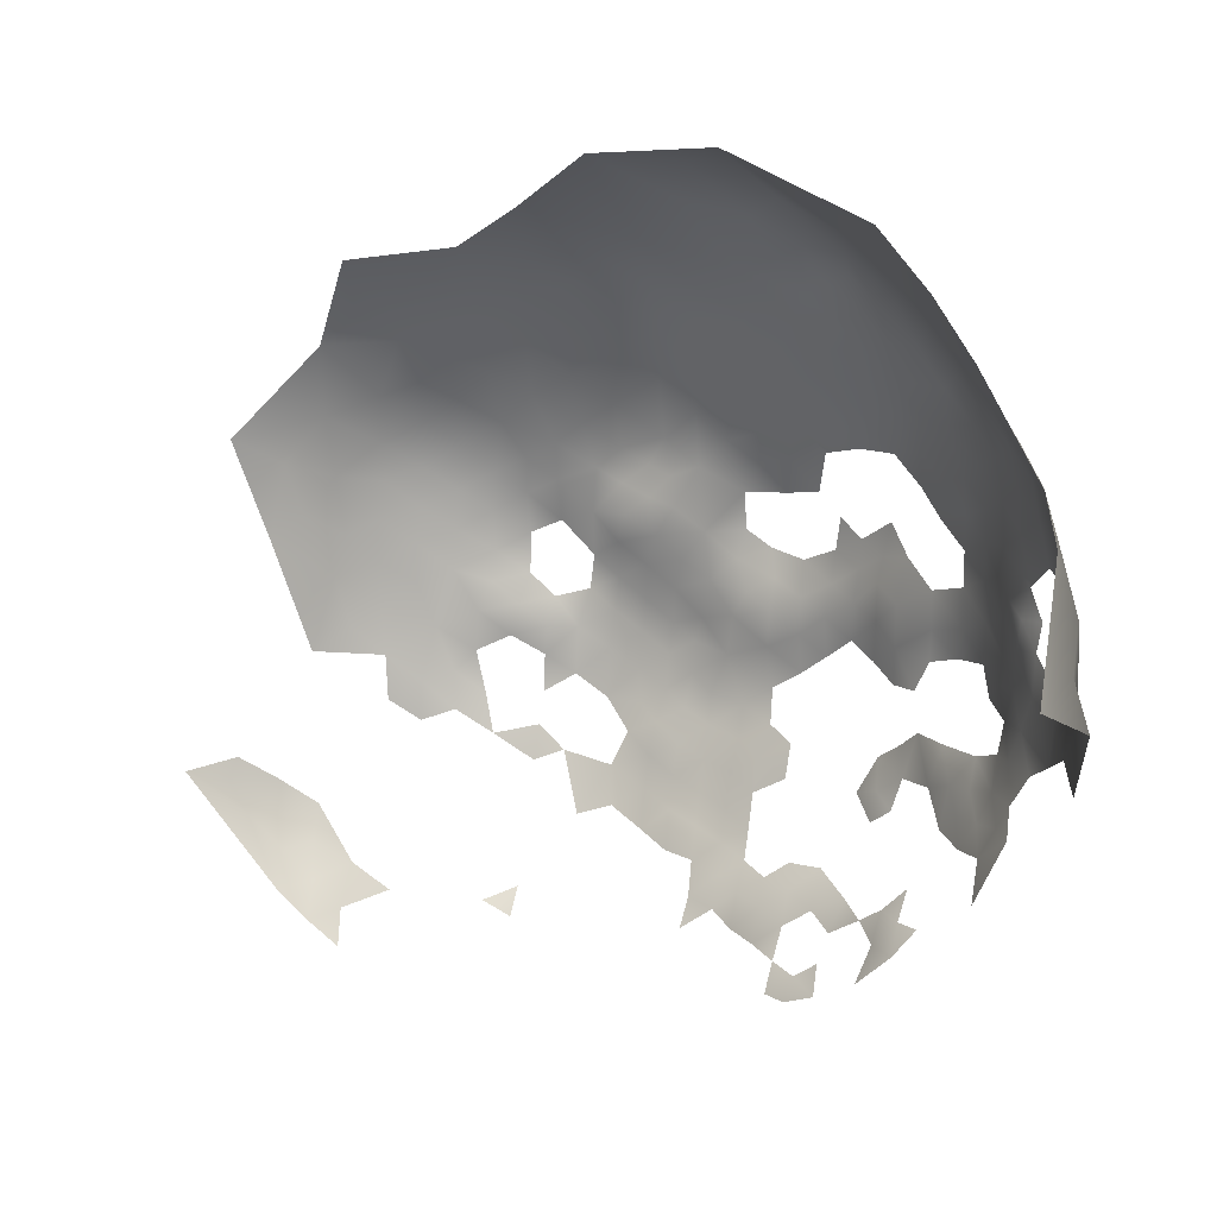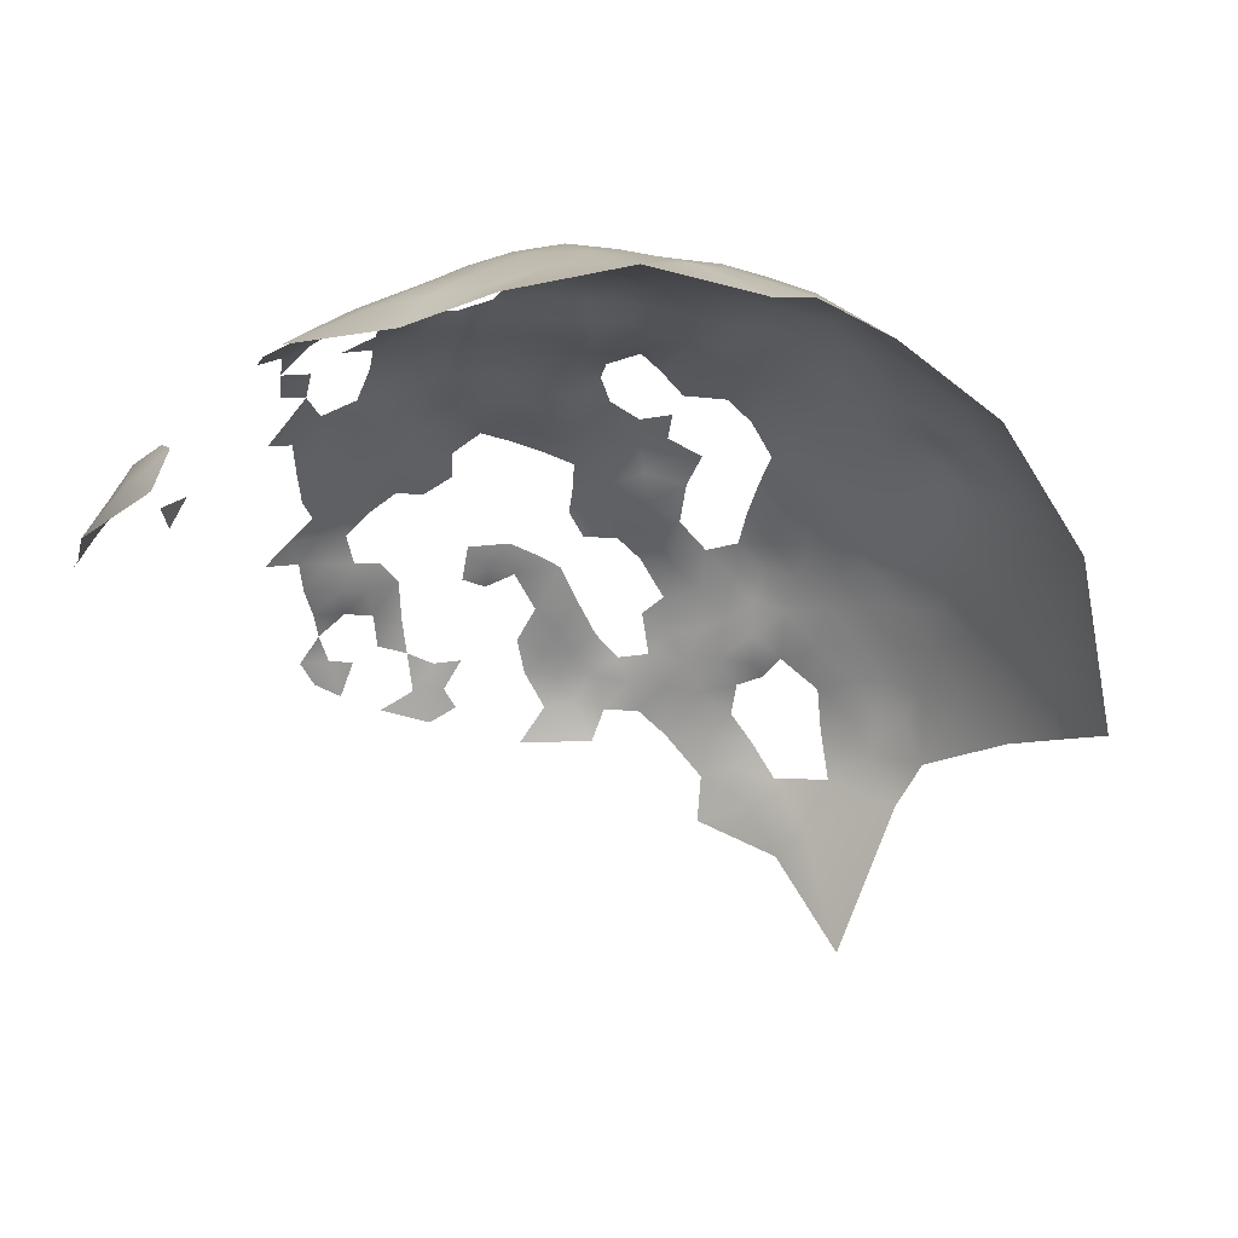
<metadata>
{"format":"obj","ext":"obj","renderer":"f3d","projection":"perspective","resolution":1024,"background":"white","views":[{"elev":27.9,"azim":12.0,"up":"+Z"},{"elev":-7.2,"azim":-72.7,"up":"+Y"}]}
</metadata>
<code>
v 97.09 -148.7 34.15
v 77.21 -132.1 -2.766
v 77.55 -135.7 -6.075
v 77.07 -137.3 -10.29
v 74.5 -132.8 -8.492
v 63.59 -126.4 -11.43
v 59.02 -129.5 -18.2
v 59.05 -126.8 -14.01
v 58.99 -132.7 -21.79
v 55.13 -130 -20.93
v 55.09 -126.9 -17.21
v 65.87 -135.9 -19.19
v 62.44 -136.3 -21.84
v 55.22 -133.5 -24.44
v 58.64 -137 -24.5
v 59.83 -124 -9.783
v 55.26 -124.2 -12.57
v 55.98 -121.2 -8.717
v 60.46 -121.1 -5.808
v 63.86 -123.9 -7.01
v 66.36 -140 -21.22
v 70.61 -138.2 -18.05
v 56.02 -118.5 -4.58
v 60.23 -118.4 -1.322
v 51.05 -127.8 -20.05
v 50.92 -124.4 -16.4
v 51.12 -131.3 -23.66
v 46.79 -125.6 -19.25
v 70.16 -143.3 -21.92
v 66.16 -143.3 -24.86
v 65.47 -146.7 -28.69
v 62.01 -143.9 -28.13
v 62.44 -140.6 -24.14
v 58.43 -140.9 -28.11
v 65.07 -150.7 -31.46
v 68.88 -149.9 -28.5
v 68.13 -153.6 -30.39
v 50.77 -138.2 -30.9
v 46.58 -122.2 -15.44
v 42.4 -122 -18.36
v 37.69 -123.2 -21.06
v 42.54 -119.8 -13.89
v 46.79 -119.8 -11.17
v 43.09 -117.5 -9.575
v 47.25 -116.5 -7.342
v 51.18 -118.8 -8.517
v 51.01 -121.8 -12.44
v 38.87 -117.1 -11.85
v 29.54 -118.4 -15.45
v 25.55 -113.4 -8.632
v 30.04 -112.2 -5.882
v 35.04 -113.7 -8.411
v 40.44 -114.9 -8.251
v 39.54 -112.6 -3.746
v 44.06 -114.6 -5.52
v 44.05 -112.7 -0.7358
v 47.89 -114.9 -2.341
v 34.86 -111 -1.739
v 29.92 -110.2 0.9
v 35.34 -109.1 3.591
v 39.81 -110.4 1.259
v 31.17 -107.3 5.895
v 35.67 -108 8.583
v 40.05 -109.6 6.146
v 31.5 -106 10.84
v 35.44 -107.9 14.2
v 39.91 -109.3 11.76
v 44.42 -110.8 9.031
v 44.41 -111.2 3.732
v 31.3 -105.9 17.74
v 26.41 -104.9 15.41
v 21.79 -105.1 13.06
v 21.15 -104.6 19.14
v 25.82 -104.9 21.88
v 21.2 -104.3 24.35
v 25.5 -104.6 27.58
v 31.4 -104.5 24.2
v 29.36 -104.5 30.93
v 35.43 -104.6 27.81
v 16.38 -104.5 22.25
v 34.32 -105.1 34.85
v 35.62 -106.1 22.85
v 36.35 -108.3 18.92
v 40.03 -107.9 21.85
v 41.28 -109.6 16.71
v 45.3 -110.4 13.56
v 16.16 -105.7 16.28
v 39.42 -105.8 26.01
v 42.98 -107.6 25.35
v 43.85 -109.4 21.34
v 48.59 -110.5 18.55
v 53.73 -112.3 15.66
v 41.81 -106 30.61
v 47.17 -108 27.43
v 49.85 -112.5 11.82
v 73.16 -147.5 -22.38
v 72.08 -150 -25.91
v 72.37 -155 -27.93
v 74.73 -143.5 -19.11
v 77.38 -148.2 -19.27
v 78.11 -156.7 -23.84
v 79.78 -153.8 -19.21
v 83.09 -153.2 -15.42
v 82.97 -158.3 -17.68
v 83.72 -148.8 -12.87
v 80.47 -149.5 -16.2
v 87.25 -145.5 -5.051
v 90.2 -150.3 -4.854
v 92.42 -150.8 -0.2267
v 89.48 -147.6 -1.453
v 91.07 -147.2 2.445
v 94.16 -150.3 4.649
v 94.38 -147.9 8.94
v 96.81 -155.7 5.949
v 95.24 -154.4 1.642
v 93.18 -155.5 -2.596
v 93.18 -160.8 -6.528
v 94.93 -147.5 13.77
v 93.71 -144.7 17.41
v 95.85 -149 19.4
v 93.83 -144.2 21.62
v 95.91 -148.3 24.9
v 96.02 -151.9 10.32
v 97.38 -152.5 15.47
v 88.1 -144.2 1.192
v 91.33 -144.6 6.341
v 97.09 -160.6 3.859
v 99.1 -155.9 10.85
v 101.5 -159.5 14.51
v 85.07 -141.2 -1.341
v 86.7 -140.4 5.128
v 79.9 -138.1 -7.624
v 103.5 -166 19.68
v 101.8 -160.3 21.61
v 103.5 -164.9 25.02
v 103.2 -160.8 27.9
v 104.5 -166.4 31.16
v 104.8 -170.5 26.97
v 105.3 -172.8 18.57
v 100.8 -156.6 25.31
v 98.56 -153.4 21.04
v 98.58 -152.3 26.84
v 85.91 -155.8 -14.52
v 96.29 -149.5 29.95
v 93.55 -142.8 26.46
v 68.05 -120.1 5.47
v 71.59 -121.7 9.297
v 75.13 -124.6 7.908
v 64.38 -119 1.892
v 63.65 -118.5 7.73
v 59.15 -117.5 4.754
v 59.21 -116.8 10.02
v 59.44 -114.4 14.14
v 55.55 -114.6 11.56
v 58.53 -111.7 17.58
v 53.66 -115 7.784
v 48.91 -112.8 5.797
v 53.09 -115.5 1.662
v 63.56 -117 12.86
v 63.52 -114.2 17.44
v 67.39 -119.7 11.45
v 68 -118.1 16.02
v 68.21 -116.2 20.46
v 71.66 -121.1 15.02
v 71.85 -119.3 19.36
v 68.66 -115.6 25.33
v 72.04 -118.5 23.63
v 60.43 -111 26.06
v 65.27 -113.7 27.96
v 74.96 -122.8 19.28
v 75.14 -124.1 13.99
v 56.15 -110.2 29.86
v 54.11 -109.6 24.95
v 51.44 -108.8 32.24
v 56.27 -111 35.06
v 51.65 -109.8 37.78
v 56.47 -112 40.79
v 51.64 -111.3 43.86
v 60.75 -114.6 44.74
v 61.29 -112.8 38.06
v 56.02 -113.5 47.57
v 54.64 -114.7 53.84
v 60.35 -116.9 51.26
v 52.3 -111.9 49.24
v 65.59 -118.1 47.54
v 66.01 -115.6 41.04
v 71.6 -119.2 42.48
v 71.05 -117 36.61
v 71.93 -122.1 48.37
v 76.77 -123.5 44.38
v 76.26 -121.3 38.29
v 80.44 -124.5 35.18
v 80.23 -125.8 40.97
v 83.4 -129.1 38.22
v 83.55 -128.2 32.59
v 66.82 -120.8 52.32
v 61.72 -119.4 56.2
v 67.59 -123.6 57.69
v 72.23 -124.8 54.26
v 76.68 -126.3 50.62
v 71.57 -127 60.62
v 75.68 -129.3 57.64
v 83.21 -129.4 43.4
v 80.07 -127.5 46.74
v 79.81 -130.3 52.8
v 84.14 -132.3 47.94
v 60.68 -112.6 32.26
v 76.26 -120.6 27.73
v 79.09 -124.2 24.45
v 87.2 -132.4 35.56
v 86.37 -132.8 41.34
v 87.27 -132.1 30.18
v 87.46 -132.9 25.09
v 90.31 -136.1 33.32
v 90.4 -136.9 28.42
v 90 -137.2 39.07
v 89.07 -137.6 45.09
v 92.44 -141.9 42.46
v 92.93 -141.9 36.18
v 87.59 -137.4 50.91
v 91.2 -142.4 49.04
v 46.73 -108.6 41.69
v 46.46 -107.3 35.34
v 40.91 -106.5 39.87
v 35.38 -106.1 43.25
v 29.43 -107 46.4
v 35.35 -108.2 51.49
v 28.89 -109.3 54.12
v 40.18 -110.6 56
v 40.96 -108 48.02
v 47 -110.5 50.31
v 32.34 -111.2 59.46
v 39.75 -115.9 64.14
v 66.08 -114.5 34.37
v 54.68 -110.7 19.64
v 63.22 -121.7 60.5
v 67.21 -124.6 63.2
v 78.31 -127.9 12.16
v 78.33 -127.6 6.285
v 81.59 -130.9 7.517
v 92.34 -140.5 31.2
v 78.11 -126.9 18.41
v 81.1 -136.2 -3.369
v 55.25 -137.3 -27.59
v 51.35 -134.7 -27.65
v 82.97 -129.1 22.27
v 83.36 -130.2 16.86
v 83.38 -131.1 12.33
v 87.4 -133.8 14.73
v 87.84 -134.7 19.92
v 91.2 -139.3 17.29
v 91.1 -138.5 23.07
v 28.02 -105.4 38.73
v 92.96 -147.6 53.07
v 94.55 -147.3 47.07
v 89 -142.8 55.34
v 85.18 -137.7 57.26
v 86.19 -143.5 61.41
v 89.95 -148.7 59.74
v 85.42 -148.3 65.98
v 78.82 -145.4 71.76
v 85.29 -154.8 70.99
v 90.93 -155.2 63.09
v 95.01 -154.9 56.39
v 89.66 -163.2 69.96
v 81.65 -140 64.45
v 26.08 -108.3 4.529
v 22.22 -105.2 35.21
v 17.45 -104.7 30.18
v 11.58 -104.9 26.24
v 11.29 -106 33.72
v 16.18 -106.1 38.61
v 10.44 -107.6 40.57
v 21.62 -106.4 43.81
v 54.17 -119.2 62.19
v 59.48 -123.1 65.59
v 56.39 -125.5 72.07
v 63.39 -126.5 69
v 46.54 -122.3 72.62
v 48.76 -129.4 80.2
v 34.72 -126.2 79.33
v 69.88 -131.3 70.05
v 62.9 -123.5 65.28
v 103.9 -166.9 39.86
v 104.1 -174.4 36.06
v 106.7 -178.5 30.76
v 101.4 -193.3 41.53
v 54.84 -141.2 86.6
v 101 -163.3 47.22
v 100.5 -157.7 43.8
v 98.69 -165.3 55.63
v 101 -171.3 50.96
v 20.91 -110.1 3.667
v 11.37 -106.1 19.29
v 46.16 -113.3 57.6
v 16.94 -107 10.41
v 75.41 -121 22.57
v 78.84 -154.5 78.59
v 71.31 -148.8 81.67
v 70.44 -139.2 75.87
v 77.04 -163.4 86.39
v 83.94 -163.2 78.32
v 79.64 -133.3 59.21
v 76.89 -136.3 66.93
v 61.22 -132.2 77.29
v 80.35 -133.5 0.3162
v 73.6 -130.5 63.9
v 13.82 -108.3 47.82
v 21.82 -108.1 51.14
v 13.75 -113.5 60.05
v 22.56 -110.6 57.63
v 23.43 -117.2 68.06
v 99.04 -151.2 30.68
v 95.29 -147.3 40.59
v 11.17 -107.5 13.54
v 50.92 -116.2 -4.668
v 99.44 -153.3 39.4
v 98.96 -157 48.62
v 97.66 -152.3 45.49
v 36.86 -119.5 -16.44
v 83.59 -133.8 53.8
v 82.74 -135.2 3.492
v 6.199 -106.1 29.62
v 6.135 -107.4 36.55
v 25.2 -111.6 -3.519
v 16.8 -114.3 -9.541
v 14.93 -112.3 -3.673
v 20.05 -111.5 -0.9842
v 15.06 -111 2.223
v 8.916 -112.7 -0.006
v 16.69 -108.9 6.265
v 96.5 -152.4 50.7
v 25.29 -116.1 -12.93
v 5.887 -108 16.92
v 5.457 -109.8 11.79
v 10.97 -109.5 7.923
v 5.749 -111.3 6.251
v 0.9944 -113.8 3.55
v 12.67 -116.6 -11.54
v 7.537 -116.3 -7.536
v 7.904 -118.5 -12.93
v 3.013 -118.7 -9.906
v 2.176 -116.4 -3.691
v 11.98 -114.1 -6.52
v 18.64 -117.5 -14.4
v -2.827 -116.5 0.5476
v 94.01 -145.3 30.66
v 3.879 -109.6 43.65
v -6.712 -112.9 43.33
v -1.516 -111.9 48.21
v 4.69 -111.4 50.84
v -1.57 -116.8 58.12
v -6.666 -112.3 32.05
v -5.585 -112.1 22.65
v -12.05 -115.8 25.69
v -19.05 -118.2 29.95
v -7.952 -119.9 -2.377
v 6.266 -106.6 22.75
v 98.06 -158.3 52.97
v 102.7 -159.4 39.05
v 92.43 -141.5 13.49
v 25.11 -119.1 -17.26
v 0.2067 -108.6 27.02
v 0.6295 -109.2 21.21
v 22.1 -107.2 7.442
v 25.37 -110.7 0.7648
v 69.81 -127.4 65.8
v 20.78 -134.2 -32.77
v 25.57 -131.9 -31.17
v 25.46 -136.2 -33.67
v 32.73 -124.2 -22.56
v 42.79 -126.5 -22.54
v 46.96 -129.7 -23.51
v 2.059 -145.4 -36.08
v 1.419 -141.2 -32.27
v -3.068 -139.7 -29.03
v 1.753 -135.7 -27.89
v -2.559 -144.9 -32.45
v -7.57 -142.7 -29.35
v -7.925 -138 -25.39
v -4.161 -135.5 -25.19
v -13.24 -137.4 -20.56
v -21.3 -139.8 -12.89
v -15.53 -133.6 -13.41
v -10.26 -132 -17.21
v -8.413 -133.9 -21.95
v 47.82 -112.9 1.892
v -4.292 -131.6 -21.04
v 0.7256 -108.9 34.53
v 7.275 -135.9 -31.74
v 0.1743 -110.9 15.53
v -5.369 -115.5 8.138
v -13.19 -120.2 15.14
v 0.454 -112.5 9.443
v -4.303 -113.2 13.79
v -9.575 -115.6 17.69
v -16.25 -136.1 -15.96
f 53 44 48
f 132 3 243
f 387 56 69
f 27 25 10
f 14 27 10
f 10 7 9
f 10 9 14
f 46 45 316
f 313 144 1
f 4 3 132
f 30 33 21
f 10 25 11
f 29 30 21
f 11 7 10
f 160 159 153
f 82 77 79
f 11 25 26
f 153 152 154
f 90 84 89
f 24 19 23
f 165 162 163
f 165 164 162
f 43 39 42
f 103 106 105
f 152 153 159
f 19 18 23
f 19 16 18
f 42 48 44
f 42 44 43
f 11 8 7
f 26 25 28
f 109 110 111
f 109 111 112
f 84 83 82
f 39 26 28
f 20 16 19
f 157 387 69
f 125 111 110
f 47 43 46
f 36 35 31
f 15 244 14
f 109 108 110
f 93 89 88
f 93 94 89
f 56 57 55
f 115 109 112
f 40 42 39
f 16 17 18
f 20 6 16
f 39 43 47
f 39 47 26
f 88 82 79
f 123 113 118
f 73 75 74
f 245 14 244
f 123 118 124
f 214 212 210
f 15 9 13
f 15 14 9
f 45 46 43
f 45 43 44
f 165 167 297
f 165 297 170
f 63 62 65
f 63 60 62
f 16 8 17
f 141 124 120
f 142 144 313
f 30 31 32
f 5 3 4
f 88 89 84
f 88 84 82
f 249 248 247
f 267 293 365
f 387 57 56
f 60 63 64
f 60 64 61
f 157 156 158
f 61 64 69
f 170 164 165
f 107 110 108
f 45 55 57
f 45 57 316
f 73 80 75
f 203 211 194
f 369 370 368
f 33 30 32
f 22 21 12
f 44 53 55
f 44 55 45
f 374 378 375
f 171 164 170
f 150 152 159
f 61 69 56
f 151 152 150
f 56 54 61
f 161 150 159
f 171 170 242
f 212 214 215
f 6 8 16
f 15 13 33
f 163 167 165
f 163 166 167
f 219 216 218
f 325 51 50
f 99 100 96
f 99 96 29
f 339 326 345
f 36 37 35
f 255 332 319
f 15 34 244
f 367 307 201
f 367 201 237
f 145 122 121
f 58 61 54
f 58 60 61
f 103 143 104
f 103 104 102
f 69 64 68
f 160 153 155
f 55 54 56
f 53 54 55
f 141 120 122
f 141 122 142
f 116 109 115
f 2 243 3
f 2 306 243
f 214 241 215
f 162 161 159
f 267 59 366
f 267 62 59
f 333 49 362
f 294 80 87
f 347 1 144
f 238 171 242
f 201 198 237
f 59 60 58
f 59 62 60
f 177 175 176
f 215 213 212
f 40 39 28
f 161 162 164
f 203 194 193
f 217 218 216
f 176 178 177
f 191 190 193
f 114 115 112
f 17 8 11
f 387 157 158
f 119 361 251
f 27 14 245
f 297 208 209
f 194 211 210
f 145 241 347
f 13 21 33
f 13 12 21
f 147 161 164
f 222 178 176
f 294 87 315
f 180 207 175
f 180 175 177
f 120 121 122
f 120 119 121
f 85 84 90
f 85 83 84
f 150 146 149
f 66 67 63
f 66 63 65
f 394 395 391
f 160 162 159
f 160 163 162
f 237 198 236
f 251 250 252
f 381 377 376
f 378 376 375
f 122 144 142
f 235 92 91
f 76 74 75
f 204 193 190
f 204 203 193
f 73 71 72
f 151 150 149
f 294 334 358
f 120 124 118
f 120 118 119
f 327 330 329
f 394 391 335
f 329 331 293
f 329 293 328
f 282 307 367
f 334 294 315
f 205 303 321
f 378 379 376
f 328 327 329
f 394 392 395
f 141 142 140
f 73 87 80
f 318 319 332
f 278 283 276
f 102 106 103
f 42 320 48
f 17 26 47
f 17 11 26
f 67 64 63
f 67 68 64
f 381 386 388
f 92 235 155
f 221 254 255
f 195 194 210
f 195 210 212
f 133 134 135
f 238 239 148
f 171 238 148
f 137 135 136
f 138 135 137
f 180 234 207
f 220 221 217
f 175 174 176
f 175 172 174
f 373 25 27
f 183 181 182
f 191 193 192
f 34 33 32
f 34 15 33
f 340 341 342
f 178 184 181
f 205 321 206
f 204 206 203
f 95 86 91
f 95 91 92
f 307 202 201
f 40 320 42
f 40 41 320
f 380 386 381
f 168 173 172
f 98 37 36
f 98 36 97
f 70 83 66
f 182 181 184
f 343 340 342
f 335 334 315
f 335 315 336
f 244 38 245
f 366 293 267
f 208 297 167
f 123 128 114
f 256 254 221
f 95 68 86
f 72 365 296
f 172 175 207
f 344 326 339
f 360 317 290
f 328 293 366
f 328 366 325
f 95 156 157
f 254 332 255
f 161 146 150
f 161 147 146
f 335 336 337
f 176 174 223
f 176 223 222
f 86 68 67
f 86 67 85
f 220 206 321
f 24 151 149
f 157 69 68
f 157 68 95
f 125 126 111
f 125 131 126
f 194 192 193
f 194 195 192
f 116 108 109
f 74 71 73
f 22 29 21
f 365 293 331
f 365 331 296
f 391 334 335
f 48 52 53
f 72 296 87
f 72 87 73
f 205 202 303
f 205 204 200
f 205 206 204
f 372 40 28
f 85 67 66
f 85 66 83
f 5 2 3
f 252 145 121
f 219 347 241
f 252 250 213
f 252 213 215
f 380 381 376
f 380 376 379
f 112 111 126
f 112 126 113
f 95 92 154
f 95 154 156
f 340 344 339
f 340 339 341
f 196 199 189
f 107 125 110
f 107 130 125
f 18 17 47
f 18 47 46
f 190 200 204
f 219 218 314
f 257 220 321
f 359 318 332
f 70 66 65
f 189 199 200
f 189 200 190
f 123 112 113
f 123 114 112
f 124 128 123
f 216 210 211
f 216 214 210
f 361 119 118
f 373 372 28
f 373 28 25
f 158 57 387
f 136 135 134
f 136 134 140
f 196 198 199
f 325 366 59
f 394 337 338
f 394 335 337
f 385 388 386
f 296 315 87
f 186 234 180
f 23 18 46
f 23 46 316
f 186 187 188
f 186 188 234
f 127 115 114
f 344 330 327
f 102 100 106
f 54 53 52
f 156 154 152
f 199 198 201
f 338 392 394
f 242 246 247
f 323 270 358
f 171 147 164
f 171 148 147
f 273 271 324
f 273 272 271
f 180 177 179
f 180 179 186
f 74 76 77
f 270 80 294
f 270 294 358
f 259 256 258
f 187 190 191
f 187 189 190
f 131 125 130
f 81 79 78
f 290 319 318
f 290 317 319
f 277 278 276
f 207 234 169
f 264 359 332
f 327 326 344
f 92 153 154
f 92 155 153
f 177 178 181
f 177 181 179
f 221 218 217
f 249 250 251
f 224 222 223
f 85 90 91
f 85 91 86
f 122 145 347
f 122 347 144
f 272 268 269
f 272 269 271
f 170 297 209
f 186 179 185
f 191 188 187
f 219 241 214
f 219 214 216
f 283 237 236
f 207 168 172
f 207 169 168
f 211 203 206
f 382 386 380
f 251 121 119
f 251 252 121
f 238 240 239
f 238 248 240
f 271 270 323
f 271 269 270
f 183 179 181
f 183 185 179
f 375 376 377
f 350 352 351
f 78 77 76
f 78 79 77
f 99 29 22
f 70 82 83
f 70 77 82
f 323 363 389
f 289 290 318
f 198 197 236
f 198 196 197
f 257 321 303
f 217 216 211
f 151 156 152
f 151 158 156
f 323 324 271
f 323 389 324
f 223 174 94
f 223 94 93
f 296 331 336
f 296 336 315
f 324 348 273
f 58 54 52
f 58 52 51
f 382 385 386
f 74 70 71
f 74 77 70
f 202 199 201
f 250 249 247
f 59 58 51
f 59 51 325
f 242 170 209
f 242 209 246
f 220 256 221
f 220 257 256
f 65 71 70
f 319 314 255
f 319 317 314
f 259 254 256
f 253 81 78
f 101 102 104
f 93 88 79
f 145 215 241
f 145 252 215
f 260 259 258
f 229 230 227
f 364 334 391
f 364 358 334
f 158 316 57
f 182 197 183
f 224 225 230
f 317 1 314
f 189 185 196
f 308 309 274
f 257 258 256
f 363 358 364
f 363 323 358
f 322 243 306
f 278 237 283
f 397 384 385
f 397 385 382
f 372 41 40
f 219 1 347
f 219 314 1
f 338 343 346
f 141 140 134
f 336 331 329
f 225 226 227
f 225 227 230
f 238 242 247
f 238 247 248
f 354 363 364
f 367 237 278
f 196 185 183
f 196 183 197
f 218 255 314
f 218 221 255
f 383 384 397
f 90 89 94
f 263 259 260
f 350 351 348
f 174 172 173
f 174 173 94
f 276 283 236
f 217 206 220
f 217 211 206
f 158 23 316
f 282 367 278
f 116 115 127
f 286 138 285
f 229 295 231
f 229 231 230
f 375 377 390
f 138 133 135
f 228 309 311
f 233 295 229
f 137 285 138
f 91 173 235
f 200 202 205
f 200 199 202
f 178 231 184
f 340 330 344
f 269 80 270
f 269 75 80
f 233 229 232
f 226 253 274
f 129 134 133
f 139 133 138
f 275 197 182
f 289 291 292
f 392 338 346
f 330 340 343
f 262 263 260
f 336 330 337
f 336 329 330
f 268 253 78
f 24 23 158
f 24 158 151
f 307 303 202
f 307 304 303
f 250 246 213
f 250 247 246
f 274 268 272
f 274 253 268
f 345 333 362
f 264 259 263
f 187 186 185
f 187 185 189
f 266 303 304
f 130 322 131
f 130 243 322
f 137 284 285
f 261 266 304
f 268 78 76
f 264 332 254
f 264 254 259
f 355 354 396
f 81 225 224
f 225 253 226
f 225 81 253
f 353 389 363
f 349 350 348
f 228 227 226
f 226 274 309
f 226 309 228
f 266 258 257
f 266 257 303
f 338 337 330
f 338 330 343
f 289 360 290
f 289 284 360
f 377 381 388
f 222 231 178
f 129 128 124
f 269 268 76
f 269 76 75
f 371 320 41
f 275 276 236
f 275 236 197
f 310 311 309
f 310 309 308
f 353 354 355
f 353 363 354
f 289 318 359
f 289 359 291
f 232 227 228
f 232 229 227
f 264 291 359
f 354 364 391
f 282 304 307
f 222 224 230
f 222 230 231
f 354 395 396
f 354 391 395
f 81 93 79
f 383 397 382
f 266 260 258
f 266 261 260
f 357 346 343
f 310 312 311
f 182 184 231
f 305 278 277
f 127 117 116
f 93 224 223
f 93 81 224
f 389 348 324
f 308 274 272
f 308 272 273
f 396 395 392
f 349 352 350
f 265 263 262
f 129 141 134
f 129 124 141
f 300 261 304
f 300 304 282
f 262 302 265
f 262 298 302
f 295 182 231
f 393 396 392
f 308 273 348
f 308 348 351
f 292 284 289
f 392 346 357
f 301 302 298
f 305 282 278
f 382 380 379
f 310 308 351
f 261 262 260
f 295 275 182
f 261 298 262
f 349 348 389
f 349 389 353
f 232 228 311
f 305 300 282
f 232 311 312
f 277 276 275
f 393 355 396
f 286 139 138
f 233 275 295
f 353 355 356
f 279 277 275
f 279 275 233
f 263 291 264
f 280 277 279
f 305 277 280
f 288 305 280
f 299 298 261
f 299 261 300
f 393 356 355
f 301 298 299
f 292 285 284
f 310 351 352
f 280 279 281
f 265 291 263
f 281 279 233
f 393 392 357
f 233 232 312
f 288 300 305
f 288 299 300
f 281 233 312
f 349 353 356
f 287 286 285
f 383 382 379
f 287 285 292
f 288 301 299
f 288 280 281
f 371 49 320
f 94 91 90
f 91 94 173

</code>
